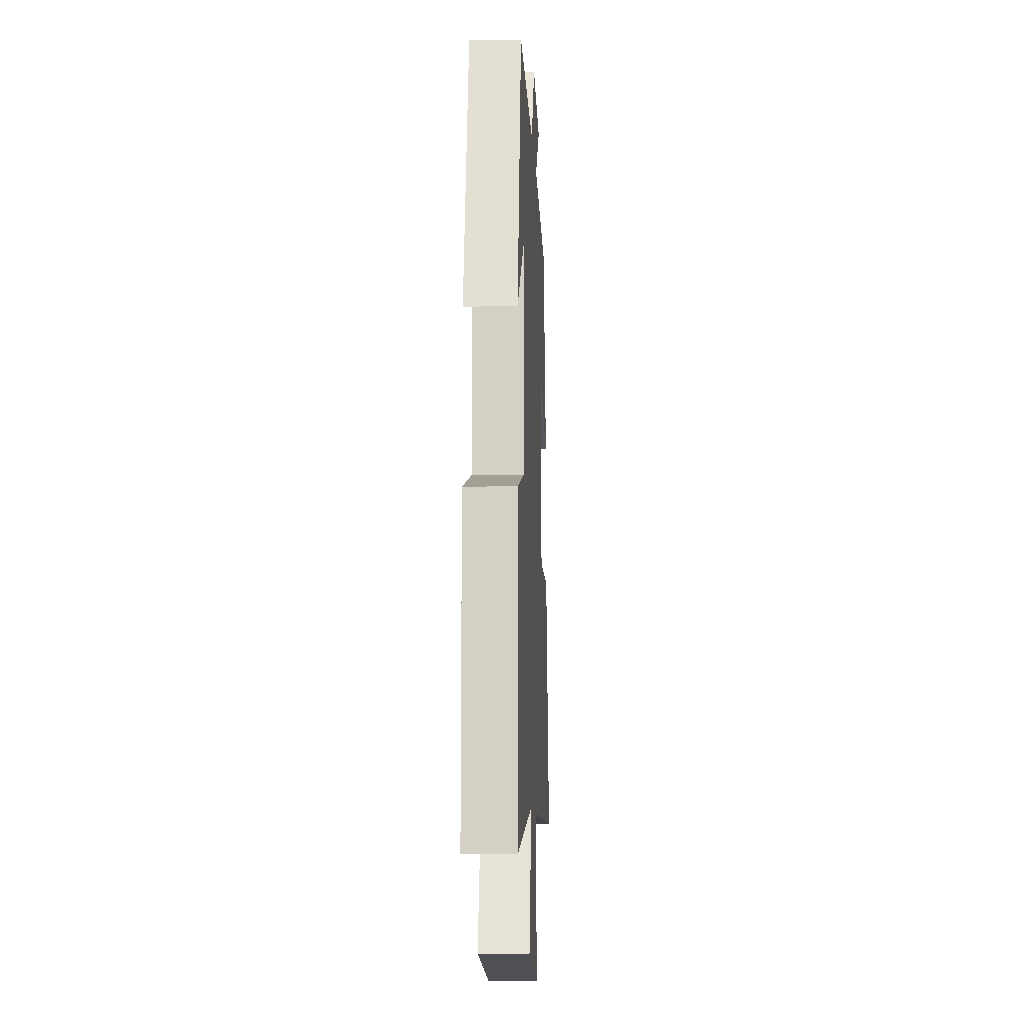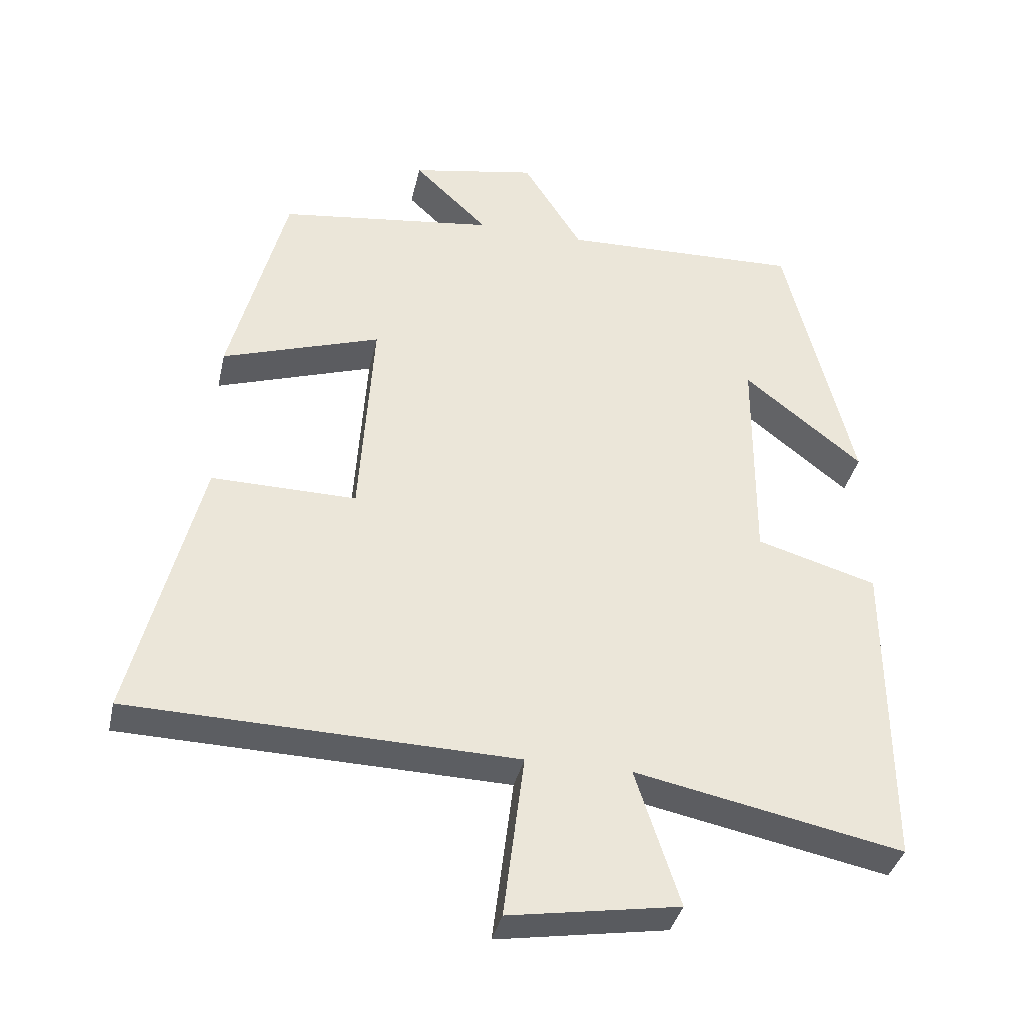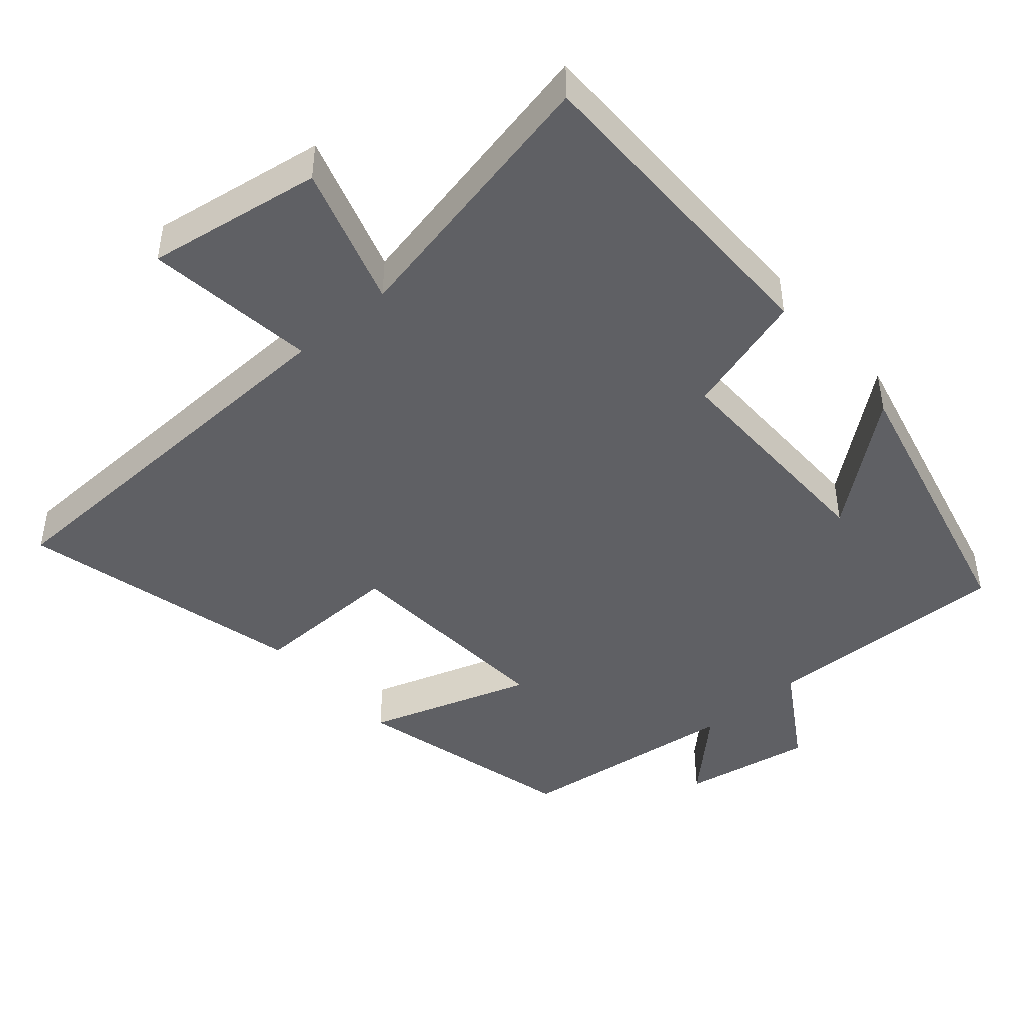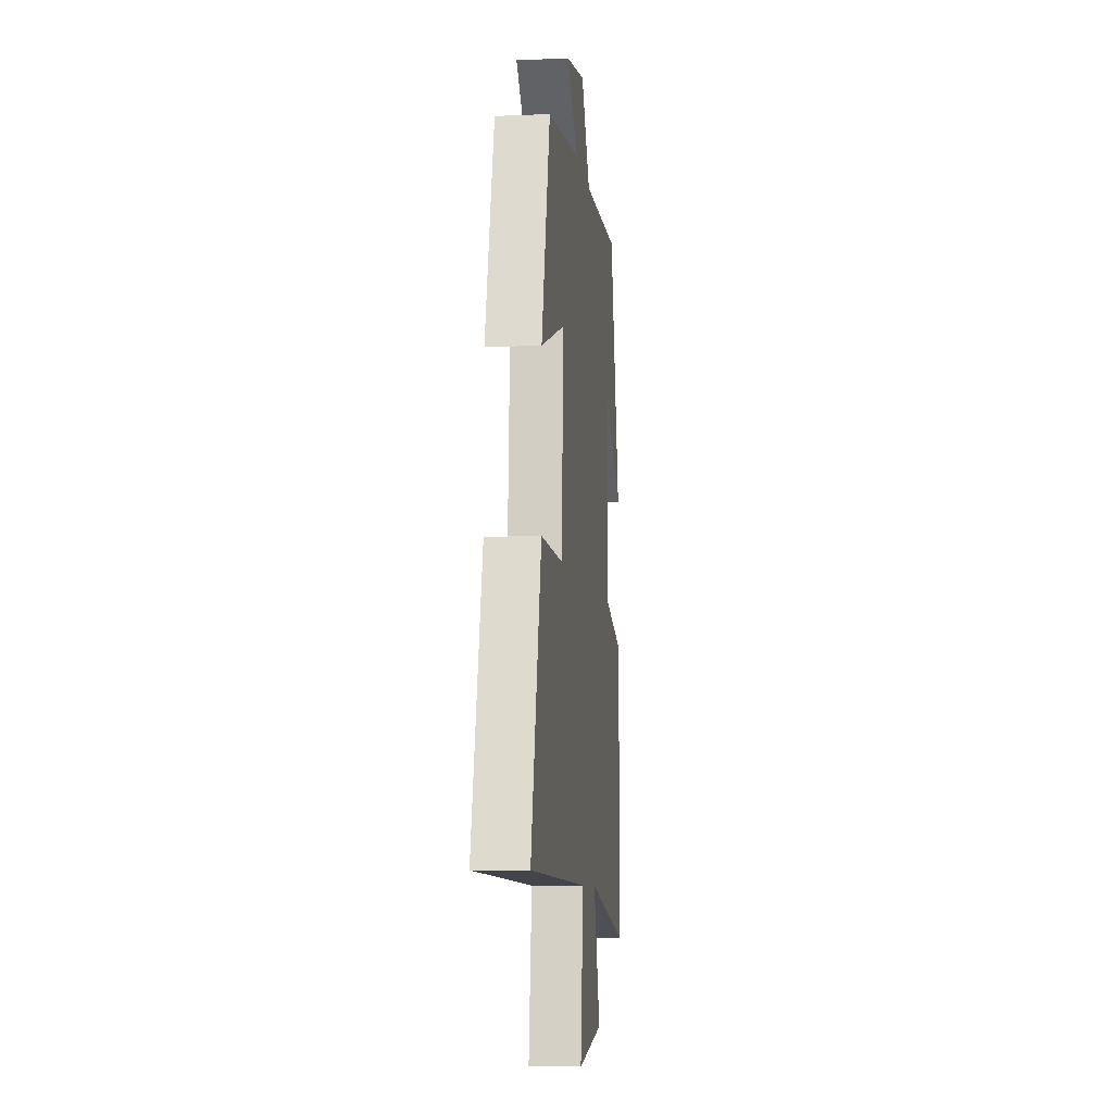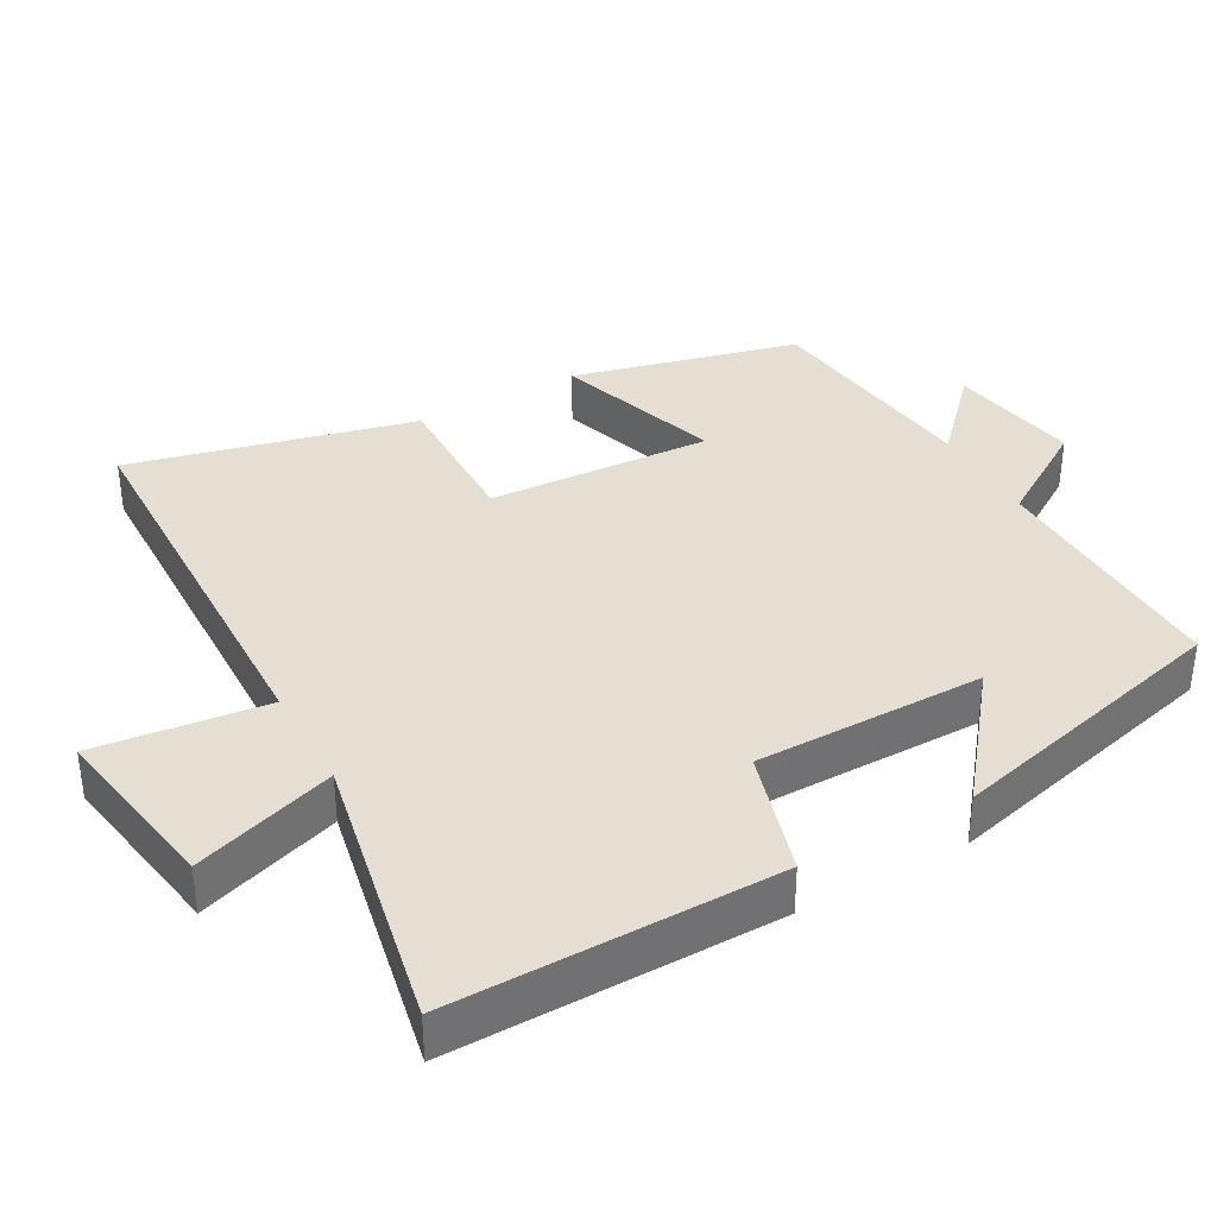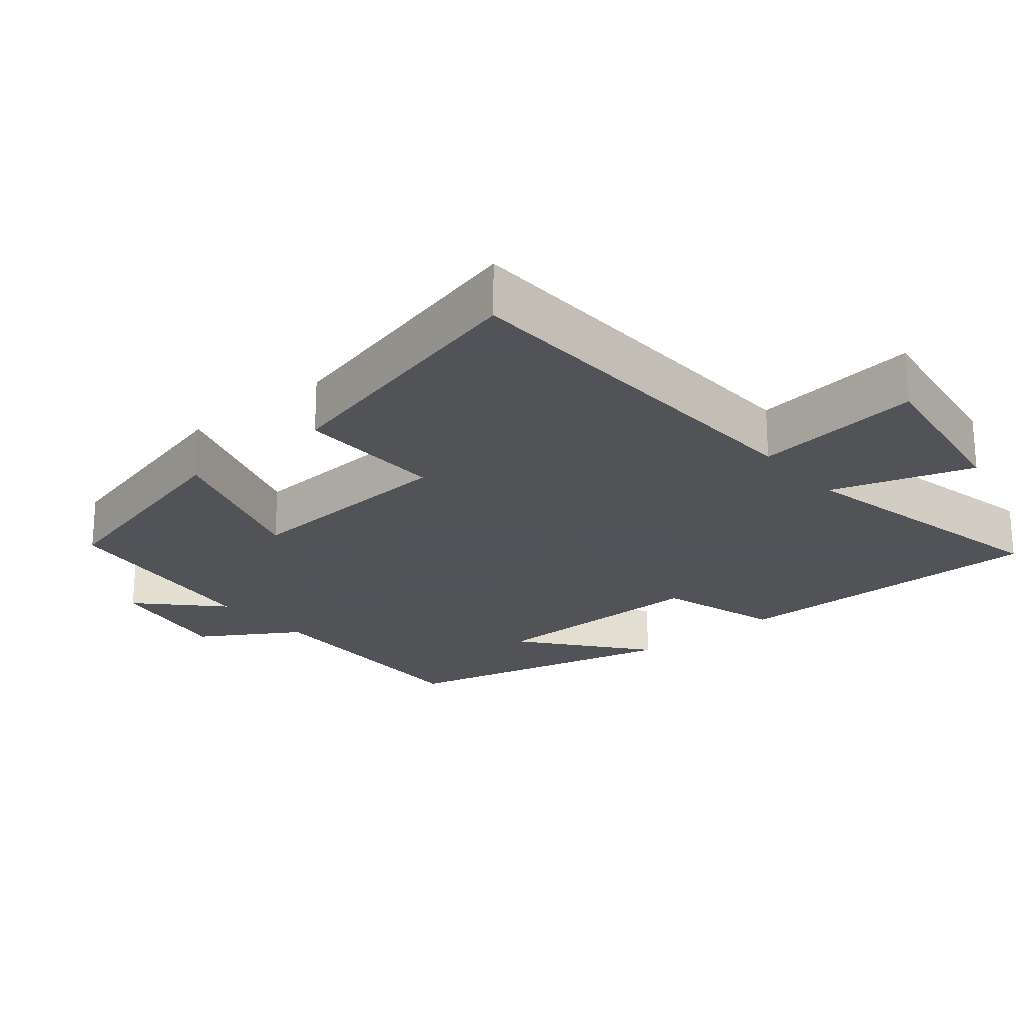
<metadata>
{"format":"obj","ext":"obj","renderer":"f3d","projection":"perspective","resolution":1024,"background":"white","views":[{"elev":-10.8,"azim":-87.1,"up":"+Z"},{"elev":-37.2,"azim":167.7,"up":"+Z"},{"elev":-45.2,"azim":-138.9,"up":"+Y"},{"elev":-7.8,"azim":96.7,"up":"+Z"},{"elev":37.0,"azim":-119.3,"up":"+Y"},{"elev":-22.5,"azim":130.1,"up":"+Y"}]}
</metadata>
<code>
v 0.419 0.07 0.459
v 0.5 0.07 0.144
v 0.27 0.07 0.221
v 0.29 0.07 -0.091
v 0.5 0.07 -0.088
v 0.599 0.07 -0.485
v 0.039 0.07 -0.5
v 0.069 0.07 -0.739
v -0.177 0.07 -0.699
v -0.113 0.07 -0.5
v -0.501 0.07 -0.579
v -0.5 0.07 -0.123
v -0.326 0.07 -0.072
v -0.328 0.07 0.248
v -0.5 0.07 0.111
v -0.402 0.07 0.511
v -0.055 0.07 0.5
v 0.031 0.07 0.637
v 0.213 0.07 0.603
v 0.105 0.07 0.5
v 0.419 0 0.459
v 0.5 0 0.144
v 0.27 0 0.221
v 0.29 0 -0.091
v 0.5 0 -0.088
v 0.599 0 -0.485
v 0.039 0 -0.5
v 0.069 0 -0.739
v -0.177 0 -0.699
v -0.113 0 -0.5
v -0.501 0 -0.579
v -0.5 0 -0.123
v -0.326 0 -0.072
v -0.328 0 0.248
v -0.5 0 0.111
v -0.402 0 0.511
v -0.055 0 0.5
v 0.031 0 0.637
v 0.213 0 0.603
v 0.105 0 0.5
f 17 18 19 20
f 1 2 3
f 20 1 3
f 17 20 3
f 14 15 16 17
f 17 3 4
f 14 17 4
f 13 14 4
f 12 13 4
f 11 12 4
f 10 11 4
f 7 8 9 10
f 6 7 10
f 5 6 10
f 4 5 10
f 40 39 38 37
f 23 22 21
f 23 21 40
f 23 40 37
f 37 36 35 34
f 24 23 37
f 24 37 34
f 24 34 33
f 24 33 32
f 24 32 31
f 24 31 30
f 30 29 28 27
f 30 27 26
f 30 26 25
f 30 25 24
f 1 21 22 2
f 2 22 23 3
f 3 23 24 4
f 4 24 25 5
f 5 25 26 6
f 6 26 27 7
f 7 27 28 8
f 8 28 29 9
f 9 29 30 10
f 10 30 31 11
f 11 31 32 12
f 12 32 33 13
f 13 33 34 14
f 14 34 35 15
f 15 35 36 16
f 16 36 37 17
f 17 37 38 18
f 18 38 39 19
f 19 39 40 20
f 20 40 21 1

</code>
